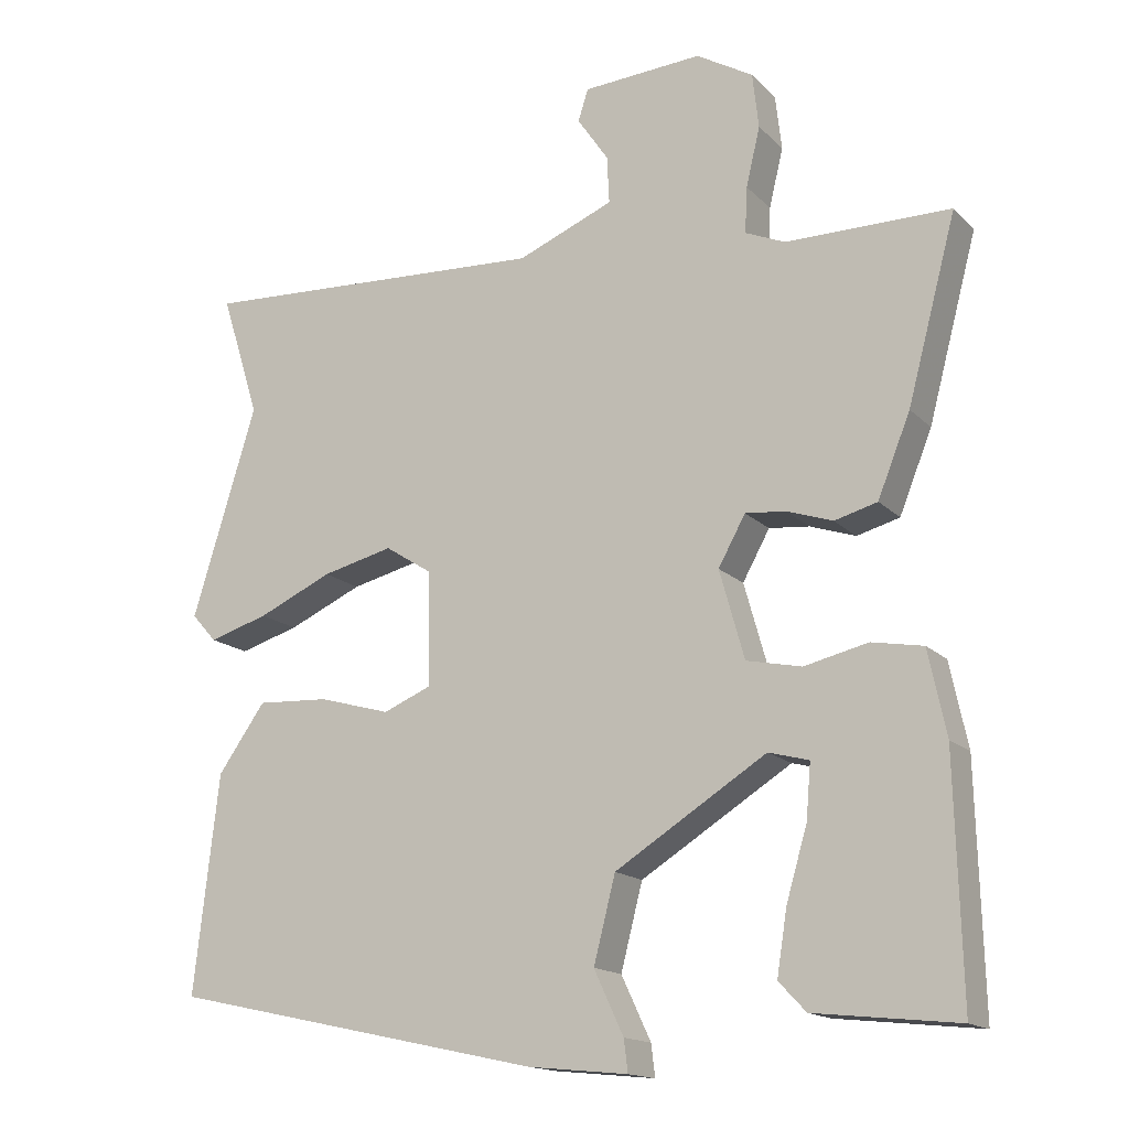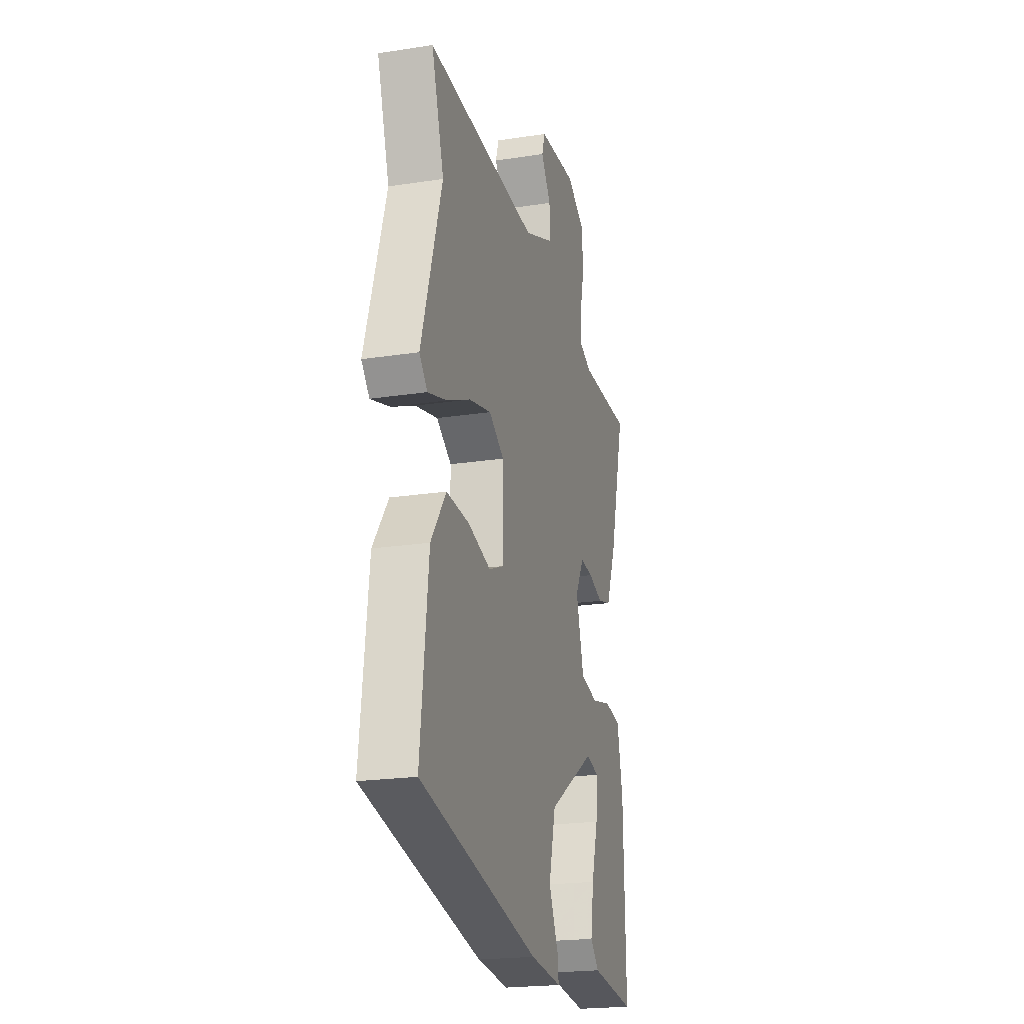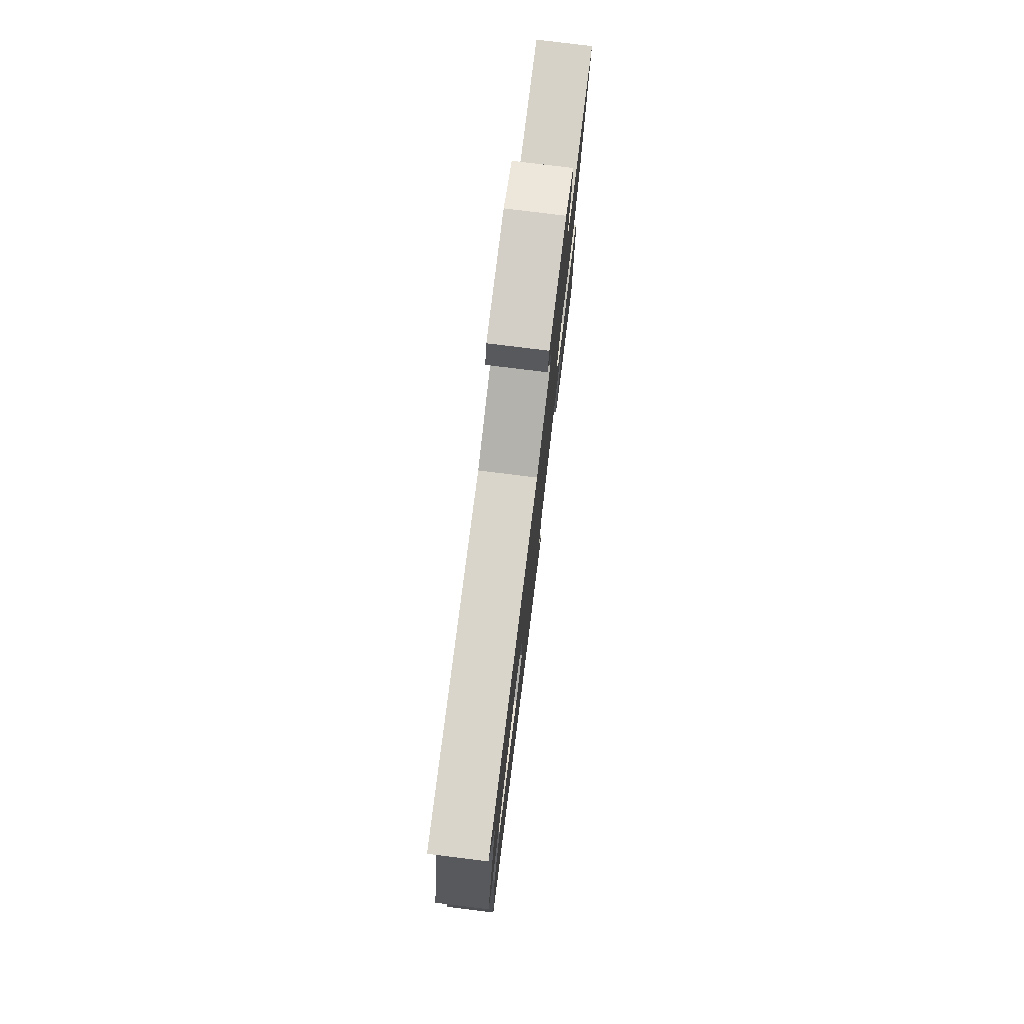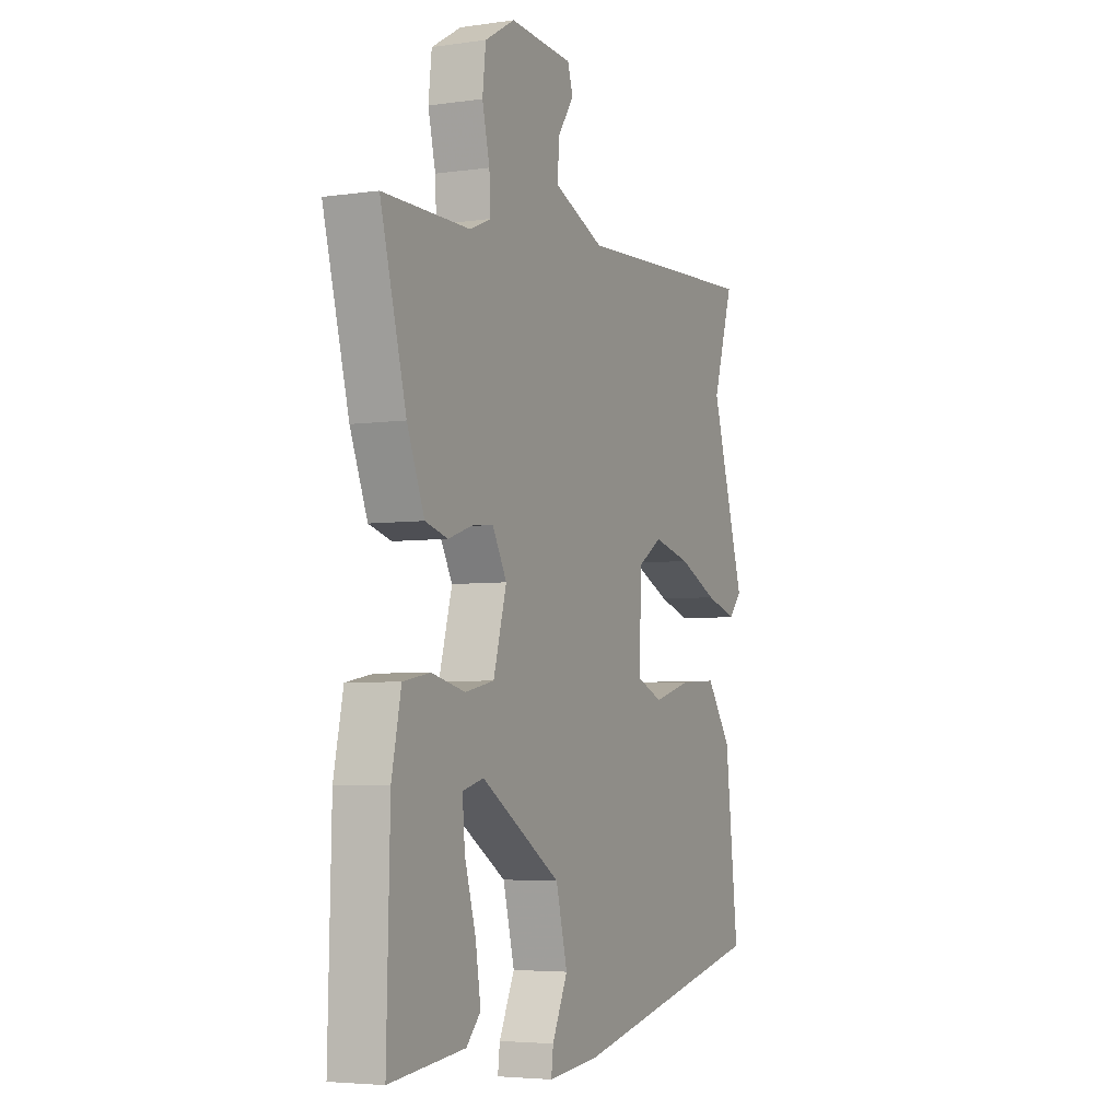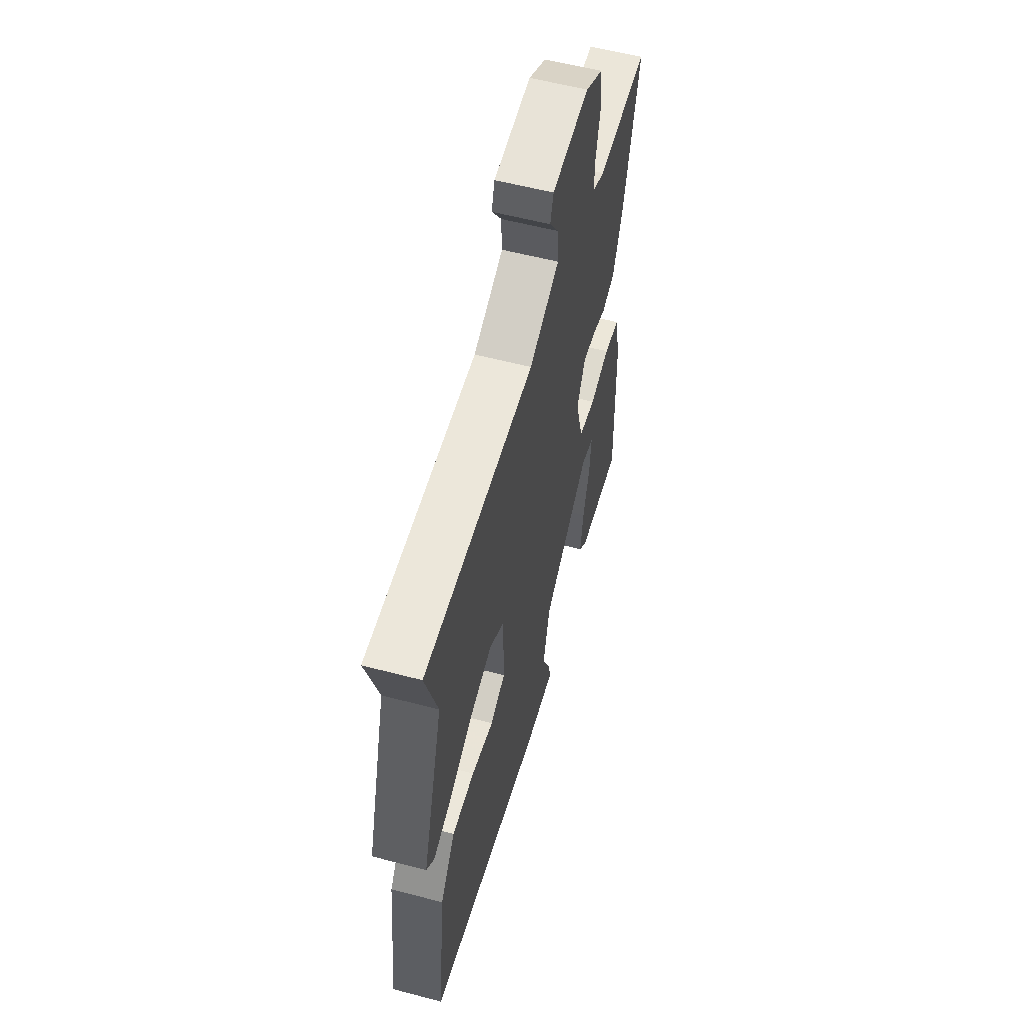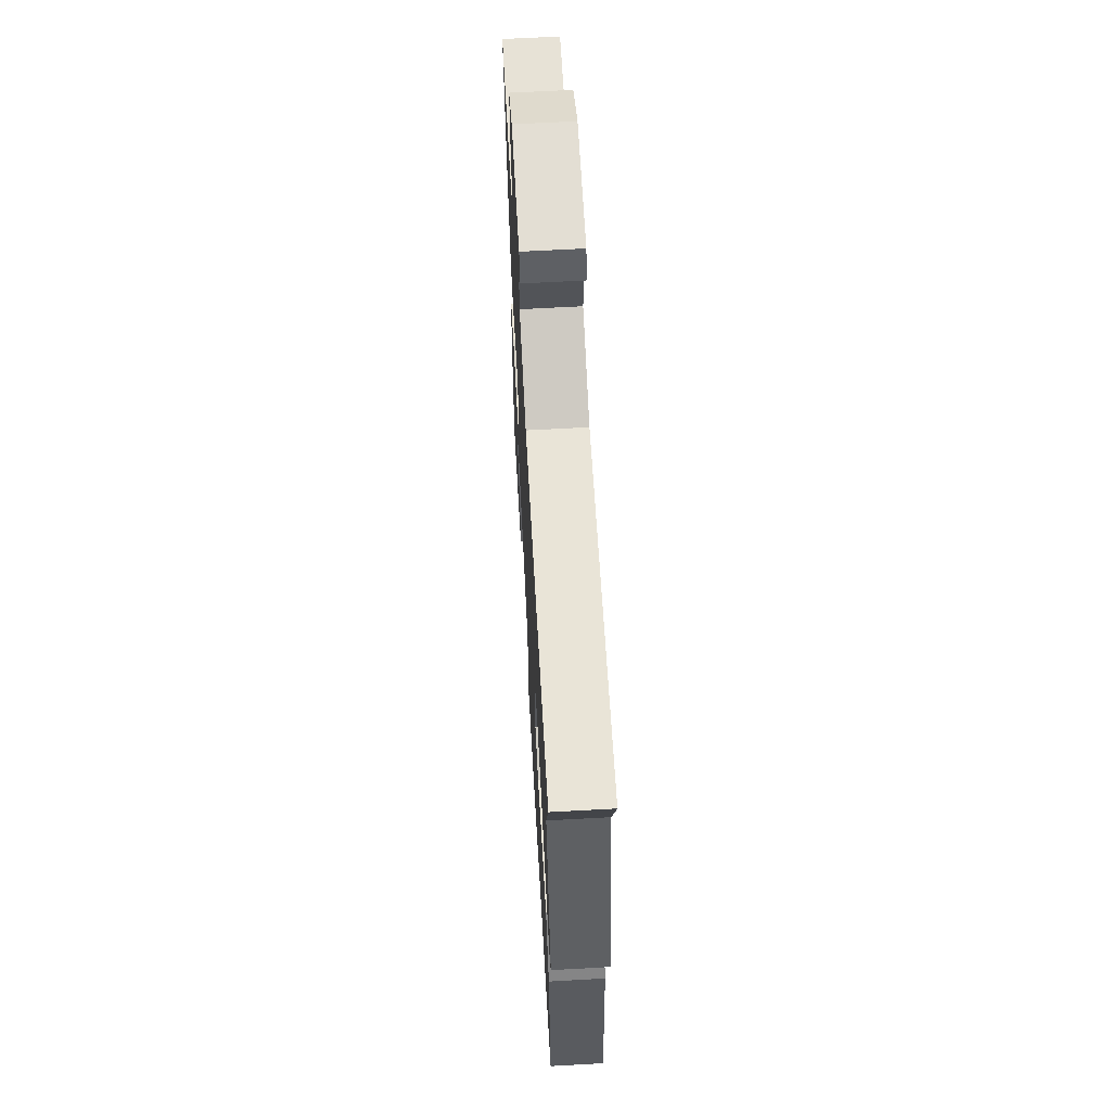
<metadata>
{"format":"obj","ext":"obj","renderer":"f3d","projection":"perspective","resolution":1024,"background":"white","views":[{"elev":-15.7,"azim":28.1,"up":"+Z"},{"elev":-21.5,"azim":-74.7,"up":"+Z"},{"elev":77.6,"azim":-82.9,"up":"+Z"},{"elev":-4.7,"azim":114.8,"up":"+Z"},{"elev":57.3,"azim":-74.7,"up":"+Z"},{"elev":63.7,"azim":-93.2,"up":"+Z"}]}
</metadata>
<code>
v -0.459 0.07 0.37
v -0.509 0.07 0.529
v -0.055 0.07 0.506
v 0.069 0.07 0.557
v 0.066 0.07 0.618
v 0.026 0.07 0.677
v 0.039 0.07 0.718
v 0.193 0.07 0.728
v 0.266 0.07 0.685
v 0.274 0.07 0.614
v 0.256 0.07 0.538
v 0.253 0.07 0.479
v 0.304 0.07 0.457
v 0.516 0.07 0.457
v 0.453 0.07 0.221
v 0.411 0.07 0.117
v 0.356 0.07 0.102
v 0.297 0.07 0.122
v 0.245 0.07 0.127
v 0.21 0.07 0.064
v 0.242 0.07 -0.05
v 0.313 0.07 -0.065
v 0.395 0.07 -0.046
v 0.461 0.07 -0.058
v 0.484 0.07 -0.167
v 0.492 0.07 -0.475
v 0.308 0.07 -0.455
v 0.273 0.07 -0.418
v 0.286 0.07 -0.336
v 0.313 0.07 -0.244
v 0.319 0.07 -0.174
v 0.267 0.07 -0.16
v 0.072 0.07 -0.282
v 0.044 0.07 -0.391
v 0.082 0.07 -0.472
v 0.087 0.07 -0.513
v -0.041 0.07 -0.5
v -0.523 0.07 -0.395
v -0.491 0.07 -0.115
v -0.43 0.07 -0.029
v -0.337 0.07 -0.034
v -0.245 0.07 -0.06
v -0.183 0.07 -0.034
v -0.185 0.07 0.112
v -0.246 0.07 0.151
v -0.337 0.07 0.129
v -0.433 0.07 0.086
v -0.51 0.07 0.063
v -0.542 0.07 0.099
v -0.459 0 0.37
v -0.509 0 0.529
v -0.055 0 0.506
v 0.069 0 0.557
v 0.066 0 0.618
v 0.026 0 0.677
v 0.039 0 0.718
v 0.193 0 0.728
v 0.266 0 0.685
v 0.274 0 0.614
v 0.256 0 0.538
v 0.253 0 0.479
v 0.304 0 0.457
v 0.516 0 0.457
v 0.453 0 0.221
v 0.411 0 0.117
v 0.356 0 0.102
v 0.297 0 0.122
v 0.245 0 0.127
v 0.21 0 0.064
v 0.242 0 -0.05
v 0.313 0 -0.065
v 0.395 0 -0.046
v 0.461 0 -0.058
v 0.484 0 -0.167
v 0.492 0 -0.475
v 0.308 0 -0.455
v 0.273 0 -0.418
v 0.286 0 -0.336
v 0.313 0 -0.244
v 0.319 0 -0.174
v 0.267 0 -0.16
v 0.072 0 -0.282
v 0.044 0 -0.391
v 0.082 0 -0.472
v 0.087 0 -0.513
v -0.041 0 -0.5
v -0.523 0 -0.395
v -0.491 0 -0.115
v -0.43 0 -0.029
v -0.337 0 -0.034
v -0.245 0 -0.06
v -0.183 0 -0.034
v -0.185 0 0.112
v -0.246 0 0.151
v -0.337 0 0.129
v -0.433 0 0.086
v -0.51 0 0.063
v -0.542 0 0.099
f 46 47 48 49
f 45 46 49 1
f 44 45 1 2
f 39 40 41 42
f 37 38 39 42
f 37 42 43
f 34 35 36 37
f 33 34 37 43
f 32 33 43 44
f 27 28 29 30
f 27 30 31
f 26 27 31
f 25 26 31
f 22 23 24 25
f 21 22 25 31
f 15 16 17 18
f 13 14 15 18
f 12 13 18 19
f 8 9 10 11
f 8 11 12
f 5 6 7 8
f 4 5 8 12
f 3 4 12 19
f 21 31 32 44
f 20 21 44 2
f 2 3 19 20
f 98 97 96 95
f 50 98 95 94
f 51 50 94 93
f 91 90 89 88
f 91 88 87 86
f 92 91 86
f 86 85 84 83
f 92 86 83 82
f 93 92 82 81
f 79 78 77 76
f 80 79 76
f 80 76 75
f 80 75 74
f 74 73 72 71
f 80 74 71 70
f 67 66 65 64
f 67 64 63 62
f 68 67 62 61
f 60 59 58 57
f 61 60 57
f 57 56 55 54
f 61 57 54 53
f 68 61 53 52
f 93 81 80 70
f 51 93 70 69
f 69 68 52 51
f 1 50 51 2
f 2 51 52 3
f 3 52 53 4
f 4 53 54 5
f 5 54 55 6
f 6 55 56 7
f 7 56 57 8
f 8 57 58 9
f 9 58 59 10
f 10 59 60 11
f 11 60 61 12
f 12 61 62 13
f 13 62 63 14
f 14 63 64 15
f 15 64 65 16
f 16 65 66 17
f 17 66 67 18
f 18 67 68 19
f 19 68 69 20
f 20 69 70 21
f 21 70 71 22
f 22 71 72 23
f 23 72 73 24
f 24 73 74 25
f 25 74 75 26
f 26 75 76 27
f 27 76 77 28
f 28 77 78 29
f 29 78 79 30
f 30 79 80 31
f 31 80 81 32
f 32 81 82 33
f 33 82 83 34
f 34 83 84 35
f 35 84 85 36
f 36 85 86 37
f 37 86 87 38
f 38 87 88 39
f 39 88 89 40
f 40 89 90 41
f 41 90 91 42
f 42 91 92 43
f 43 92 93 44
f 44 93 94 45
f 45 94 95 46
f 46 95 96 47
f 47 96 97 48
f 48 97 98 49
f 49 98 50 1

</code>
